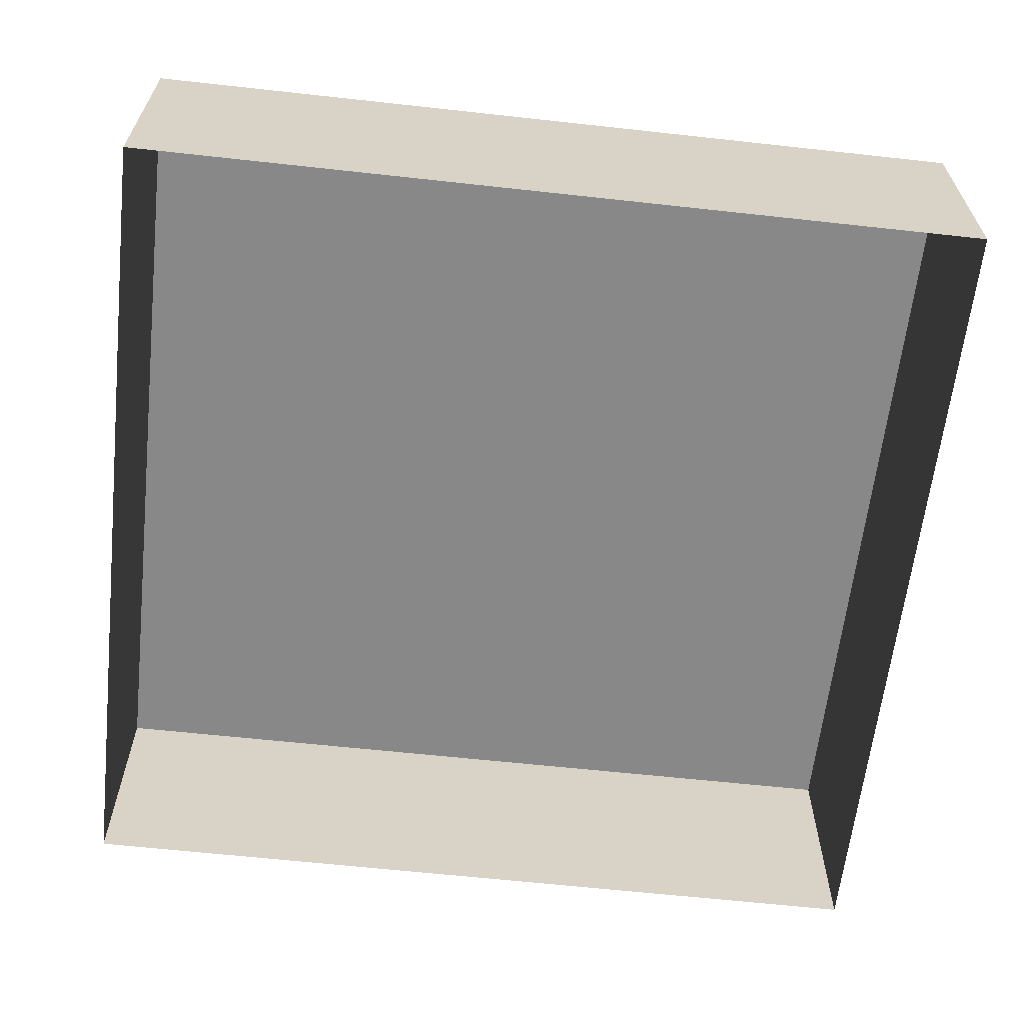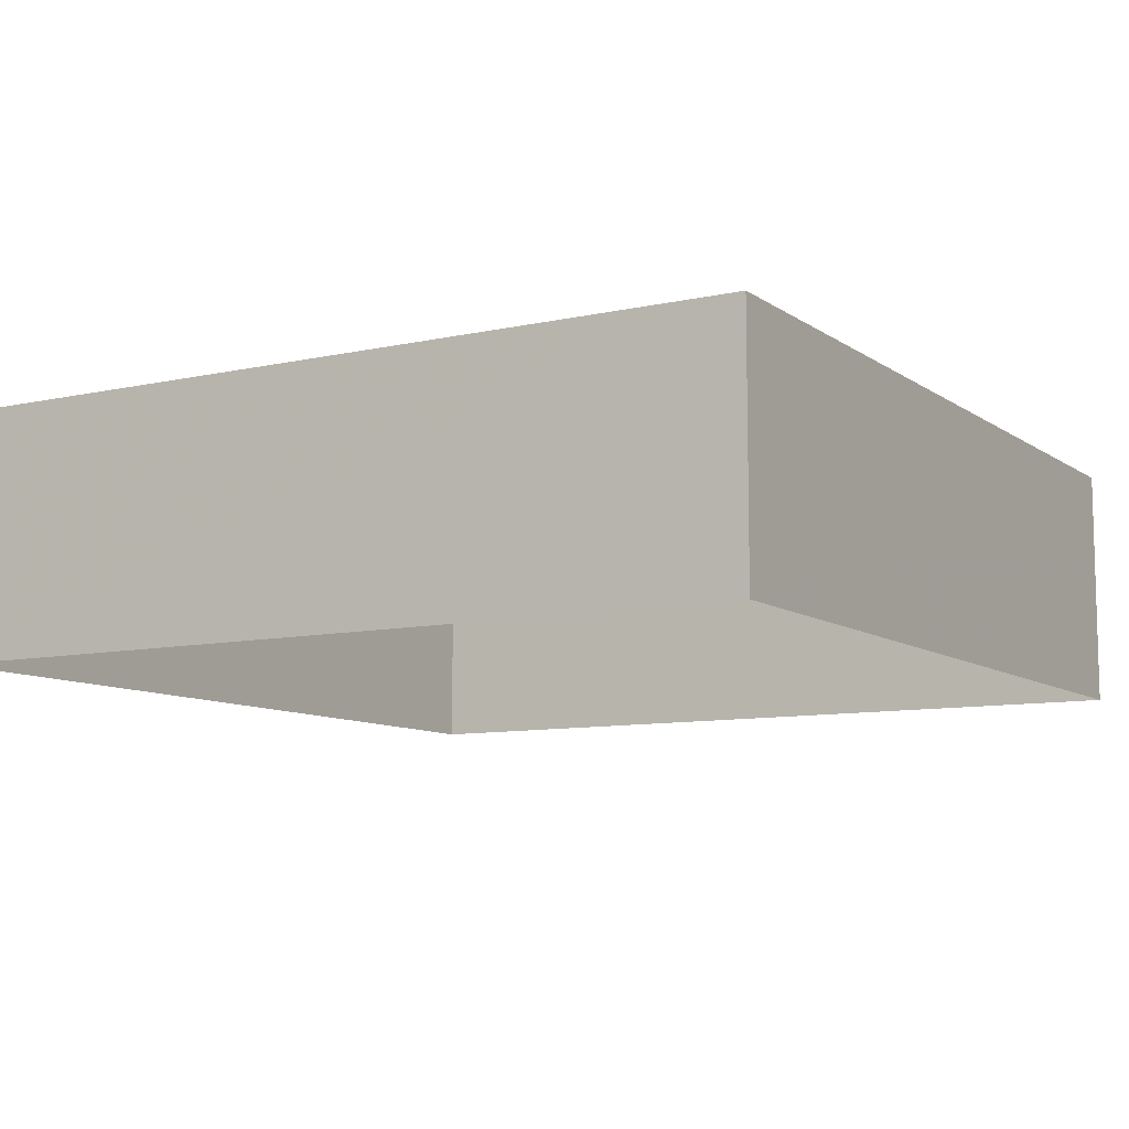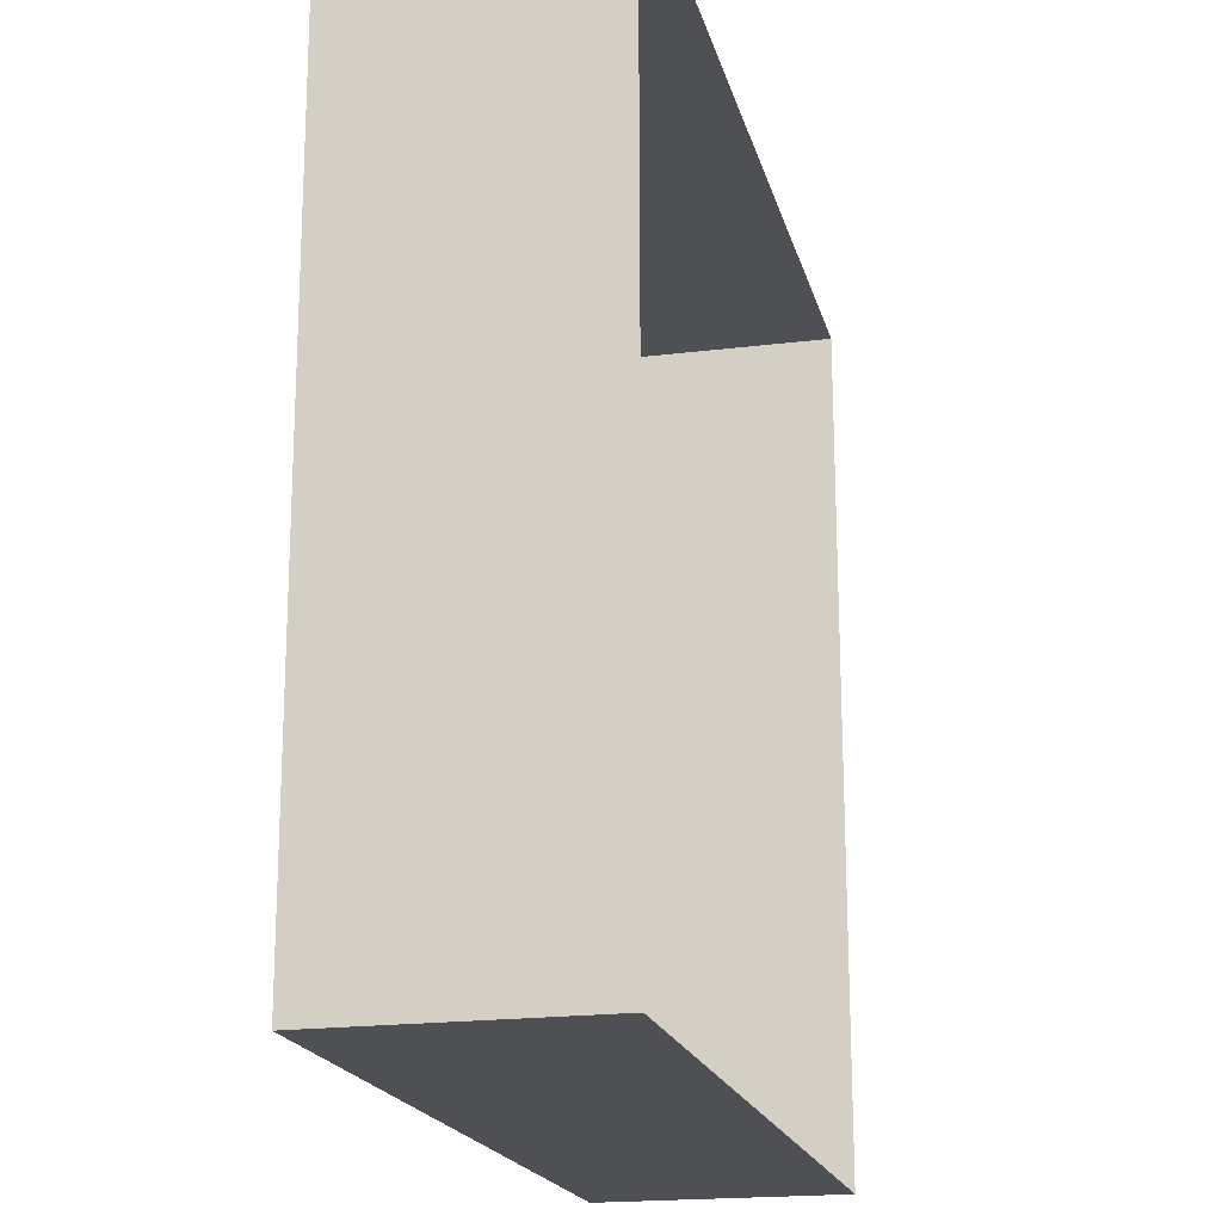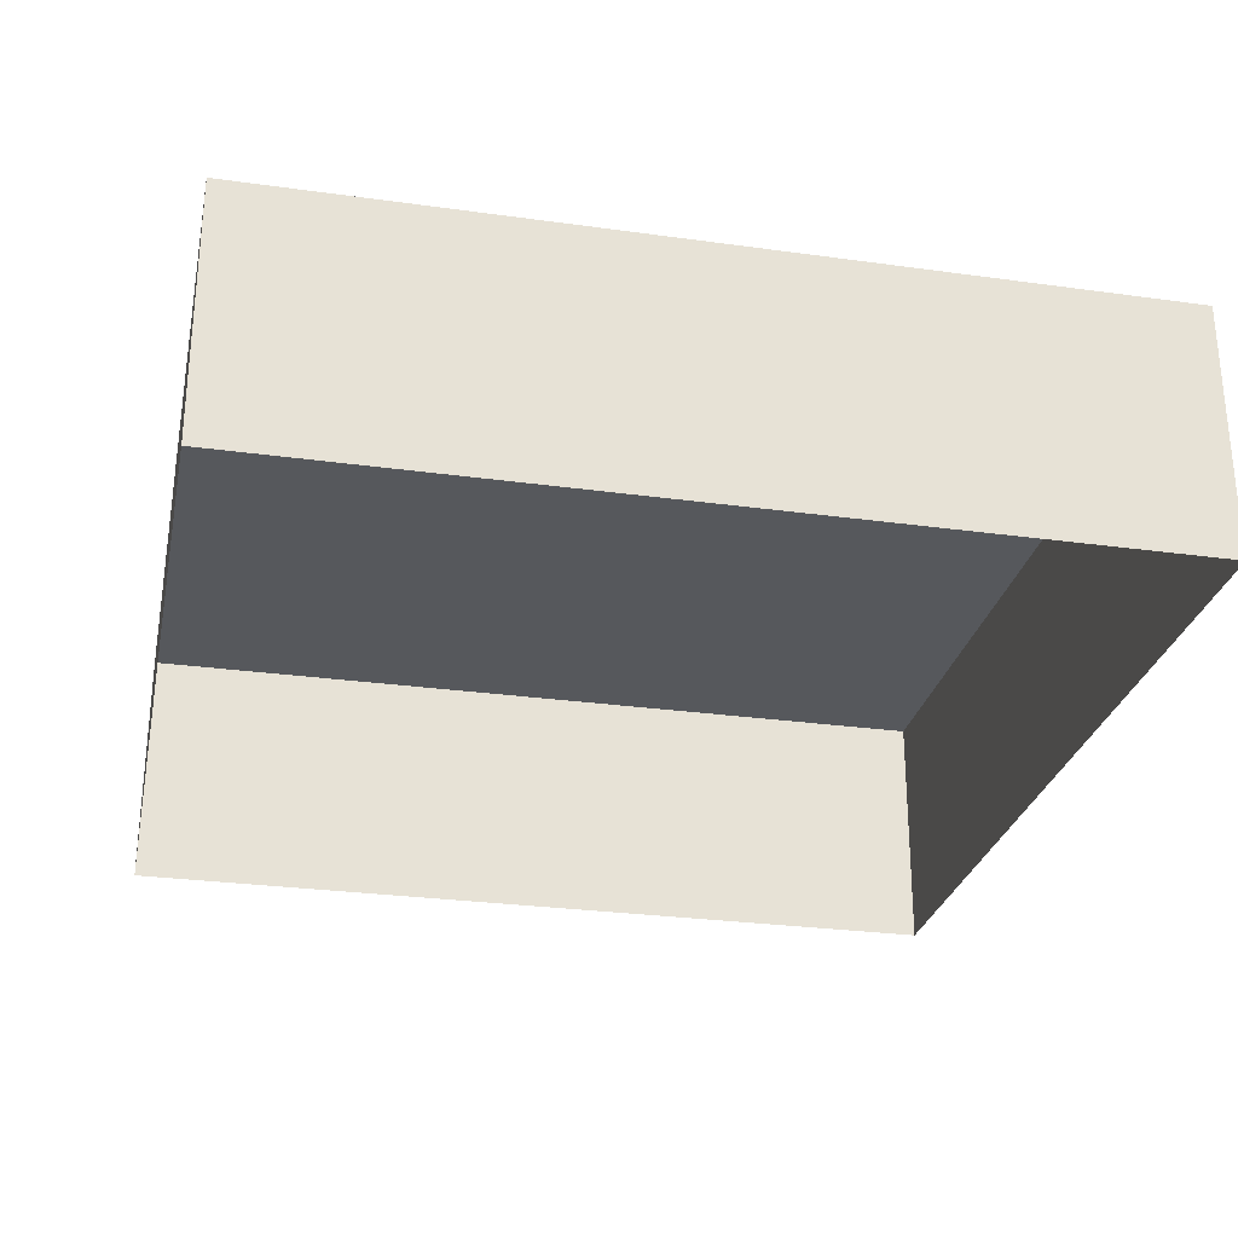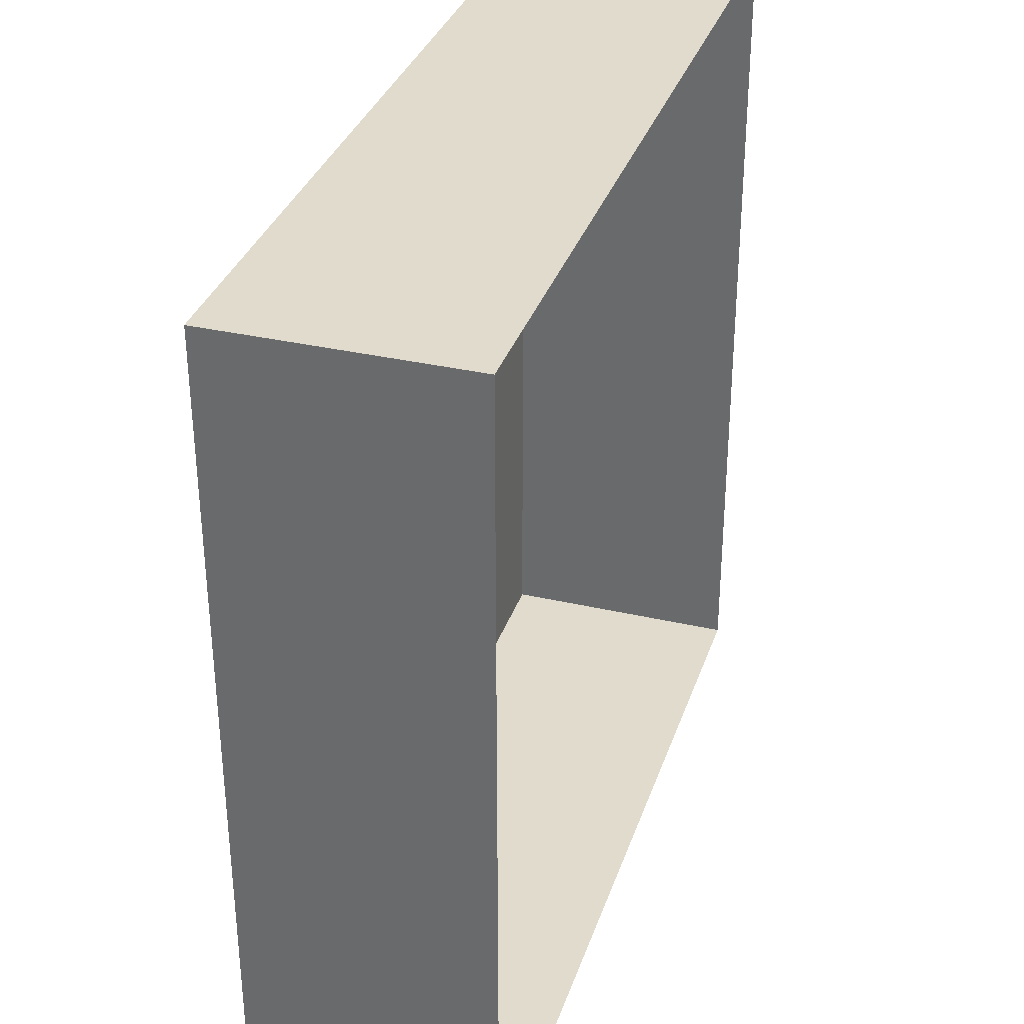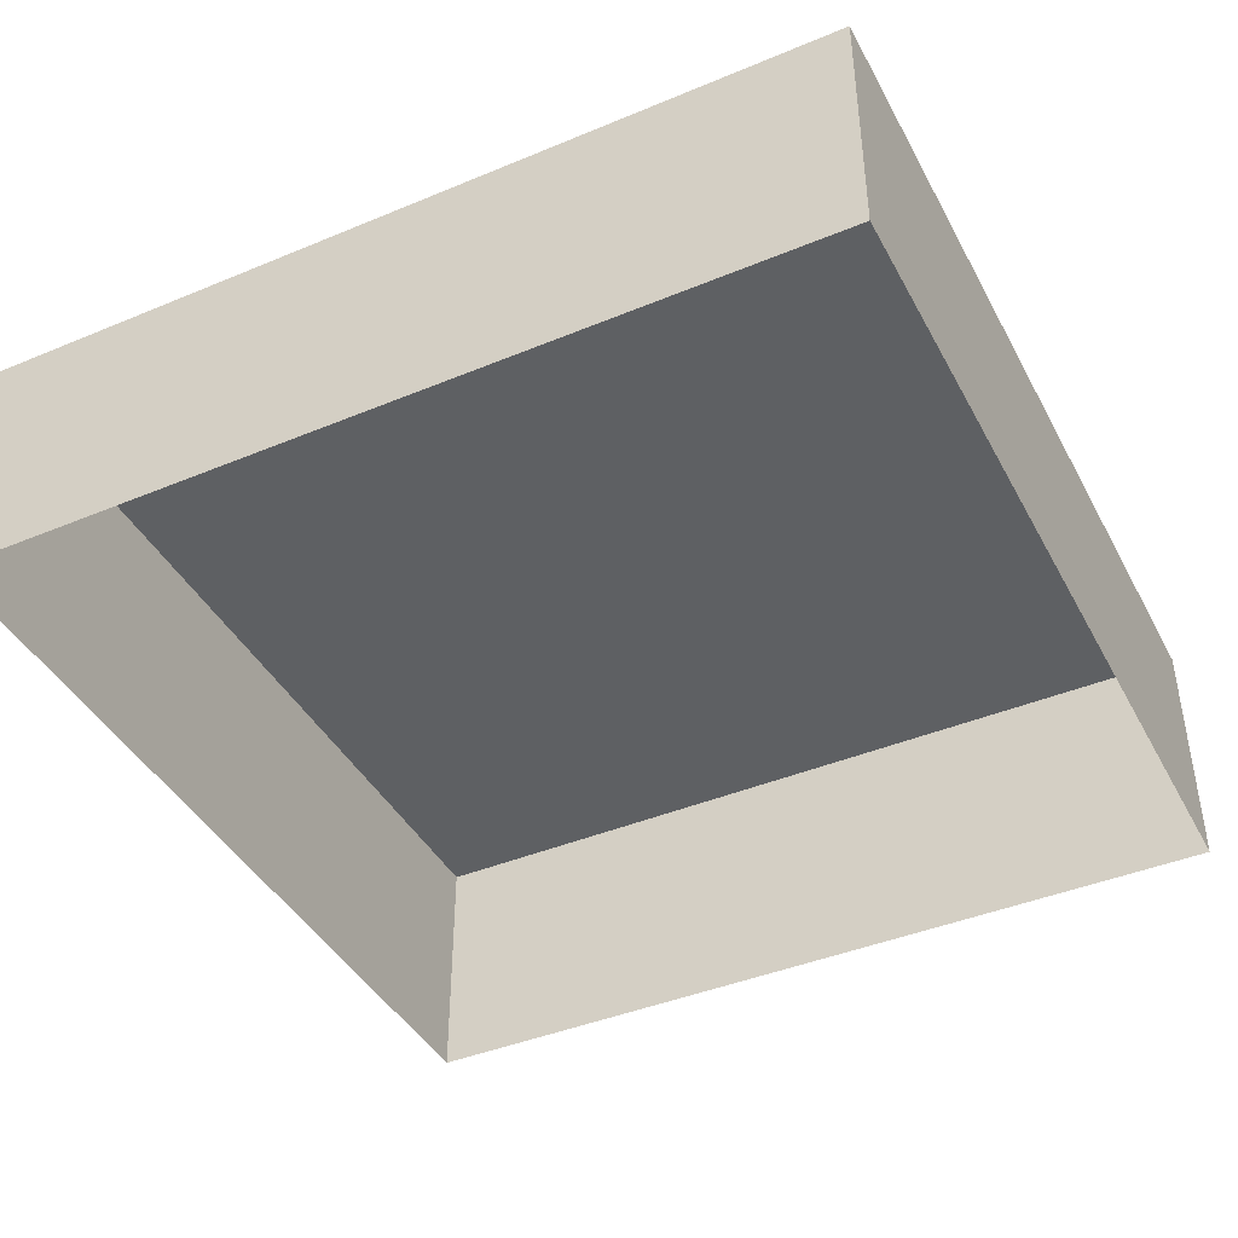
<metadata>
{"format":"obj","ext":"obj","renderer":"f3d","projection":"perspective","resolution":1024,"background":"white","views":[{"elev":-62.7,"azim":173.5,"up":"+Z"},{"elev":-9.3,"azim":-59.5,"up":"+Z"},{"elev":-19.1,"azim":103.4,"up":"+Y"},{"elev":-27.7,"azim":-102.0,"up":"+Z"},{"elev":33.7,"azim":107.5,"up":"+Y"},{"elev":-42.2,"azim":116.3,"up":"+Z"}]}
</metadata>
<code>
v 9678 -1.091e+04 19.75
v 9678 -1.091e+04 19.75
v 9677 -1.091e+04 19.75
v 9677 -1.091e+04 19.75
v 9678 -1.091e+04 20.22
v 9677 -1.091e+04 20.22
v 9677 -1.091e+04 20.22
v 9678 -1.091e+04 20.22
f 1 2 3
f 4 1 3
f 5 6 7
f 8 5 7
f 7 4 3
f 7 6 4
f 5 1 4
f 6 5 4
f 8 2 1
f 5 8 1
f 8 3 2
f 8 7 3

</code>
